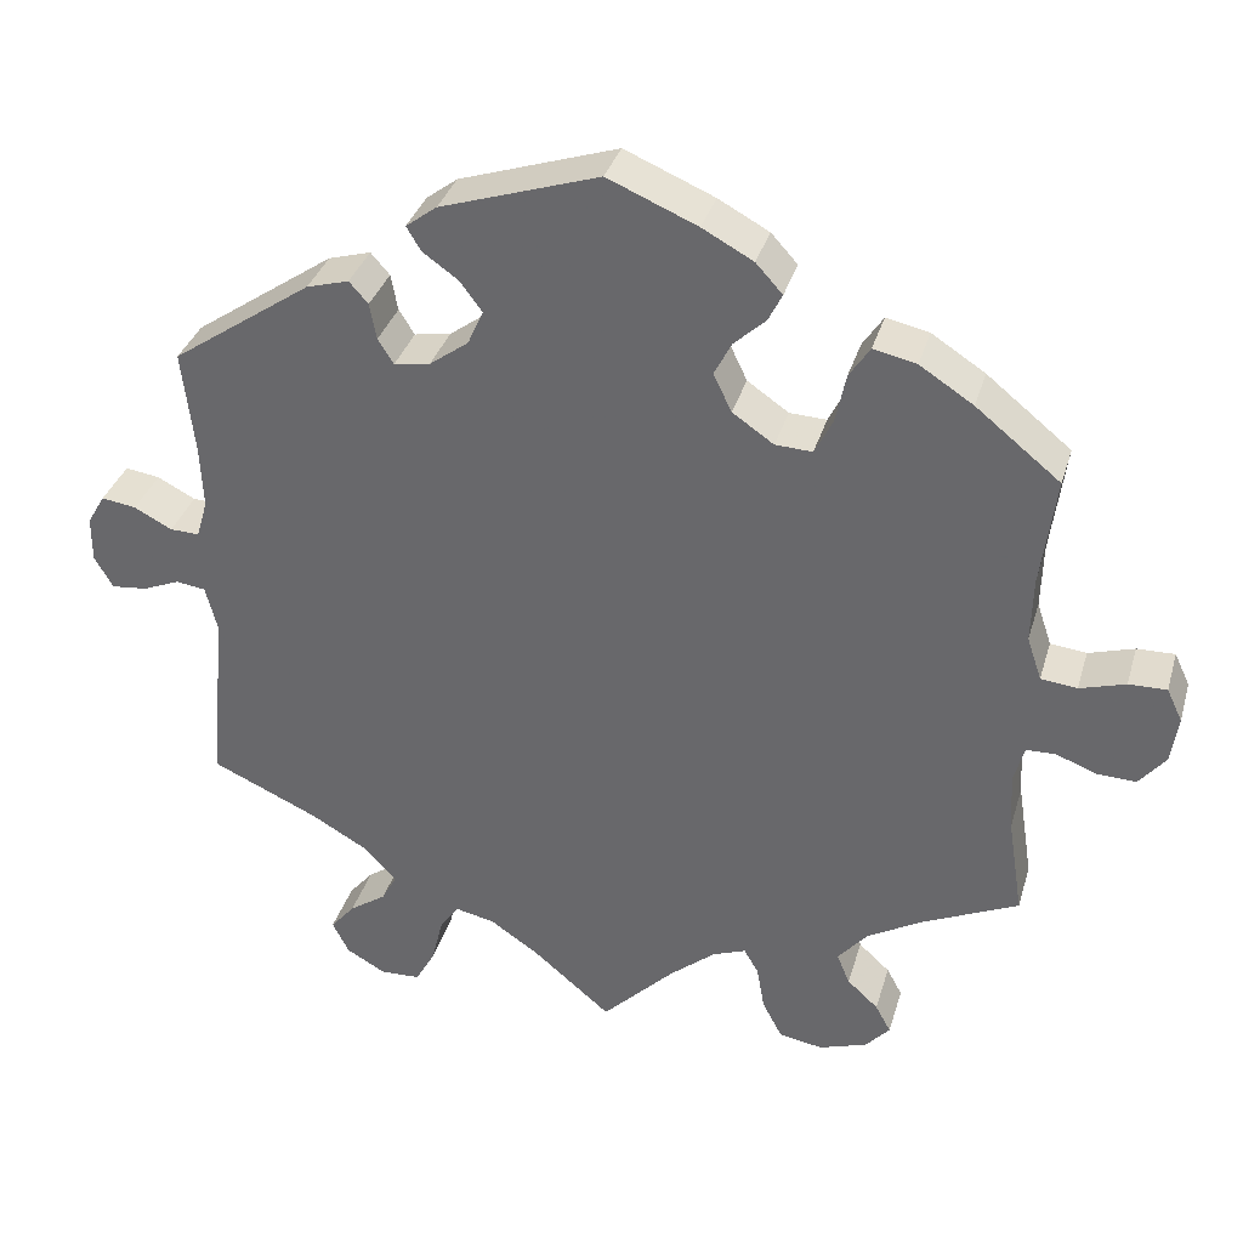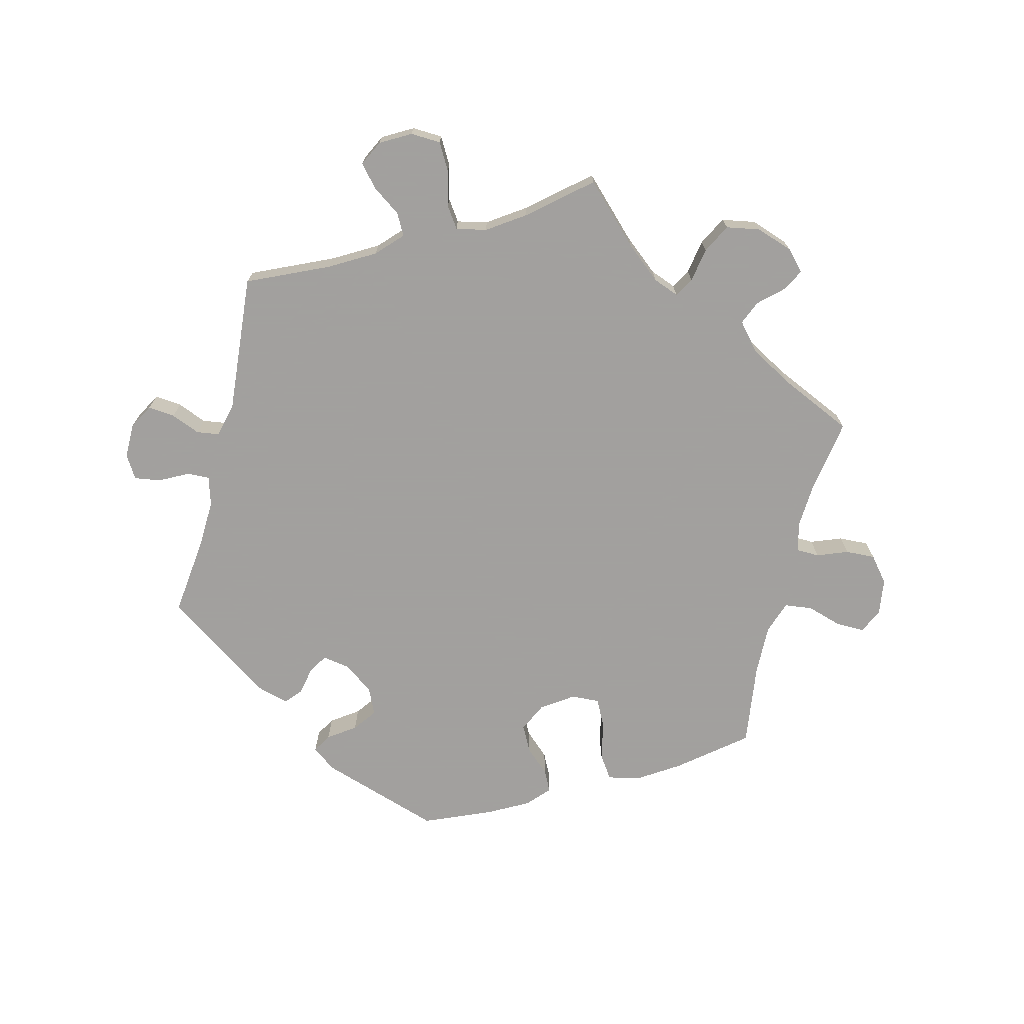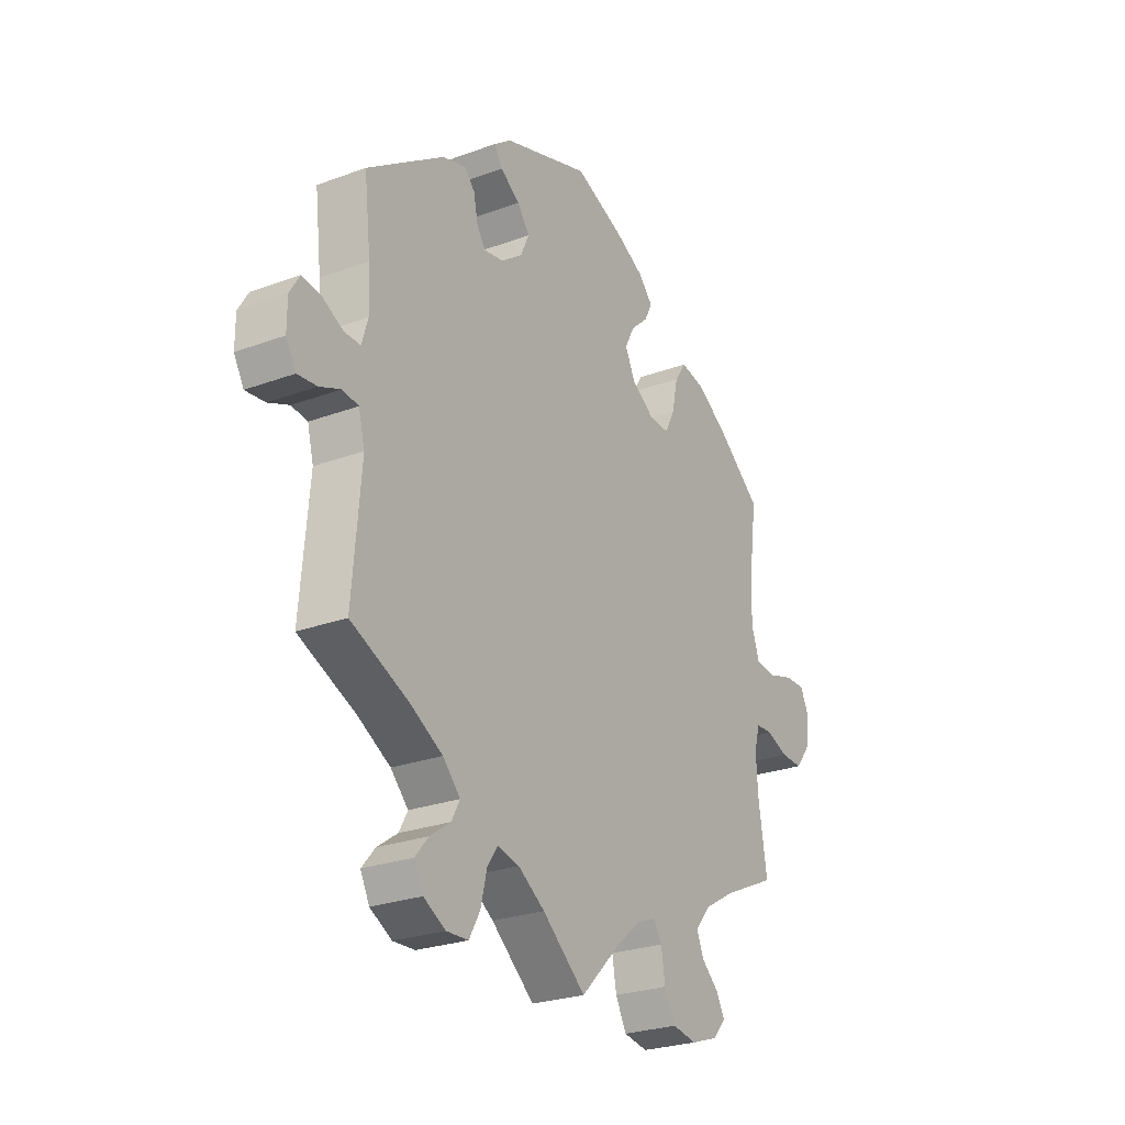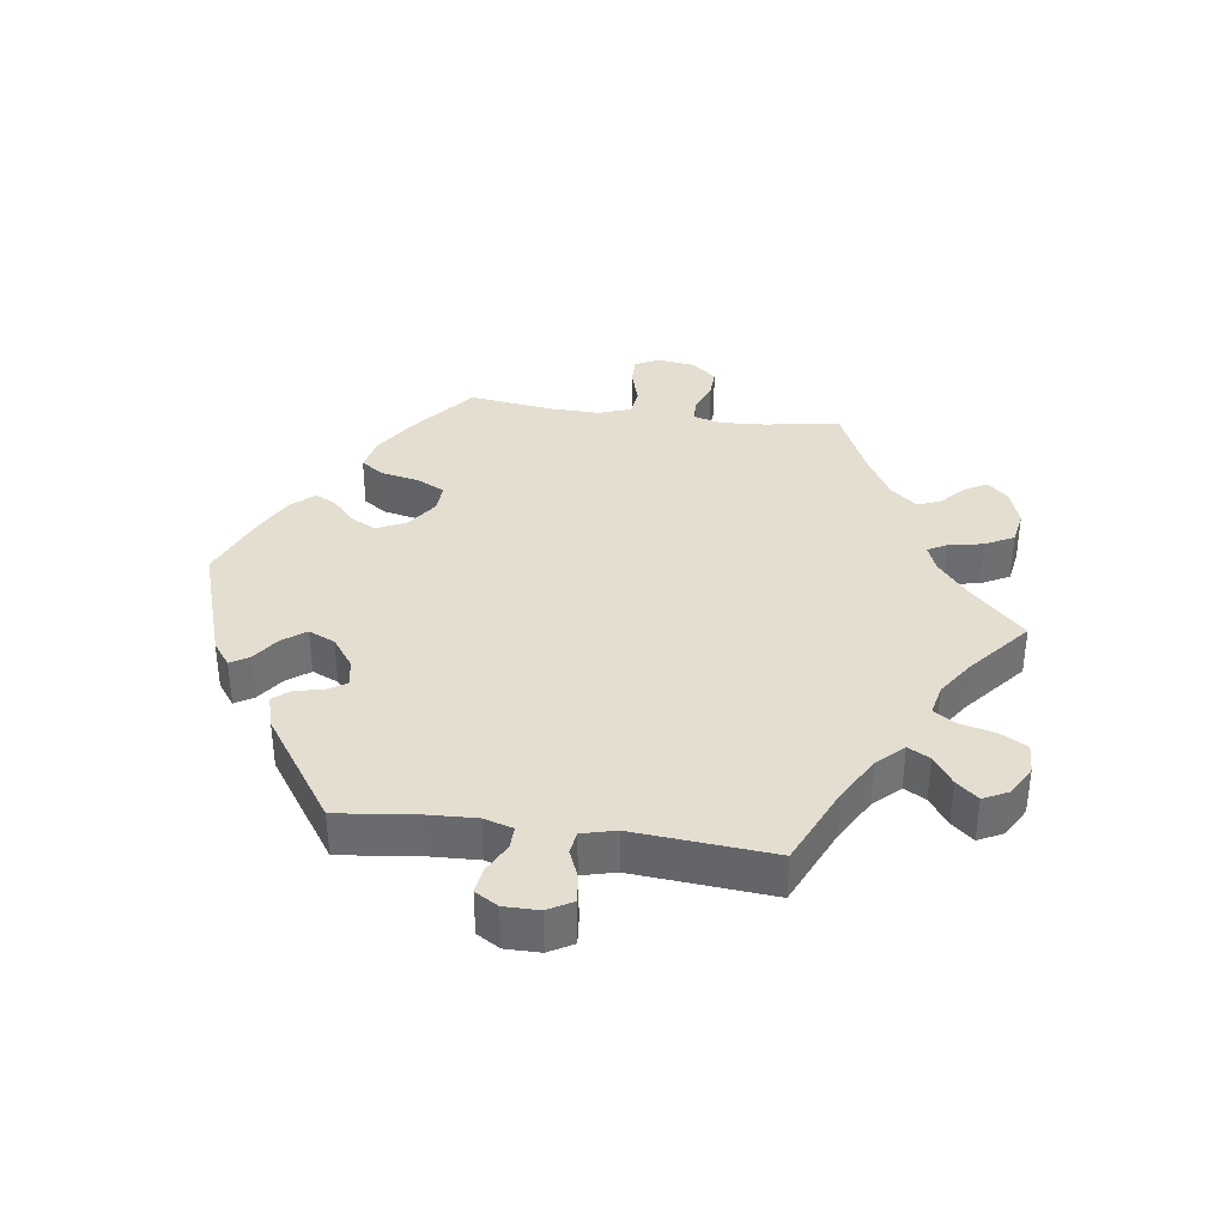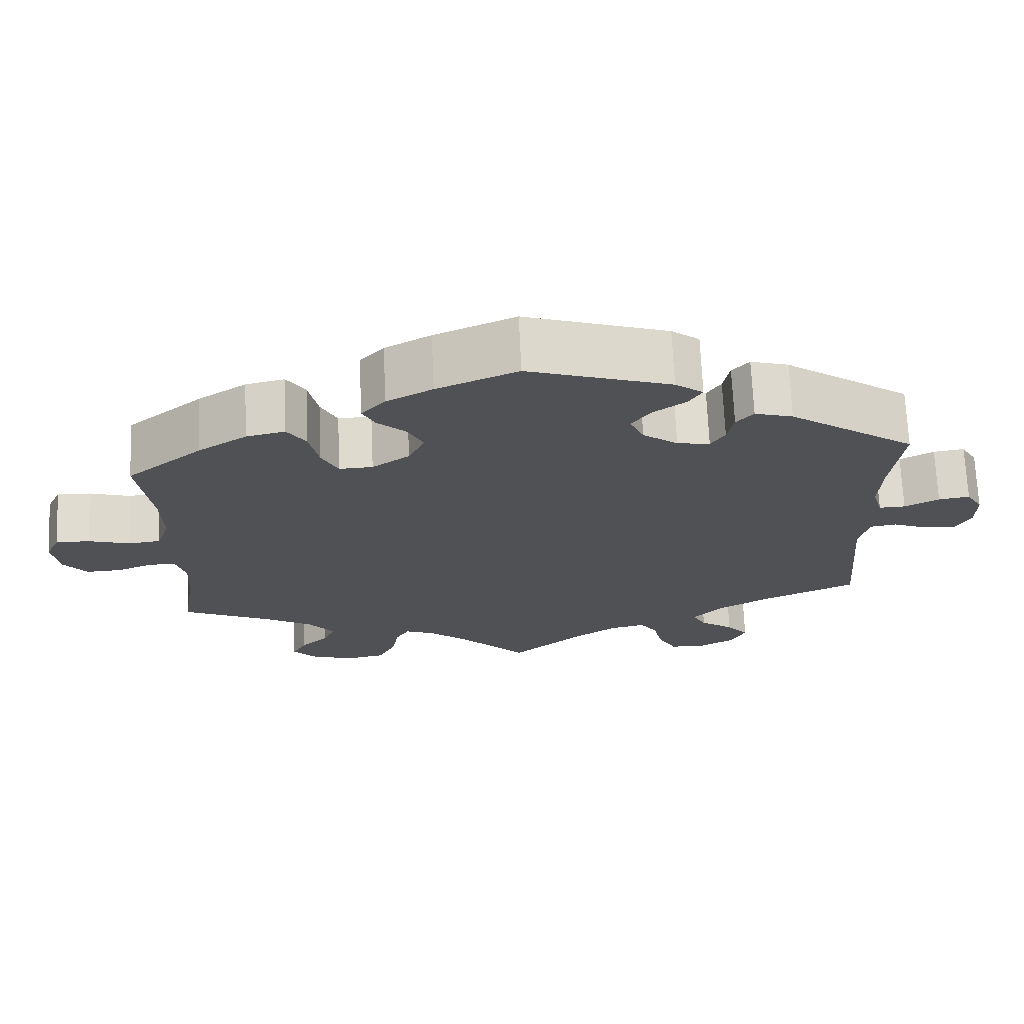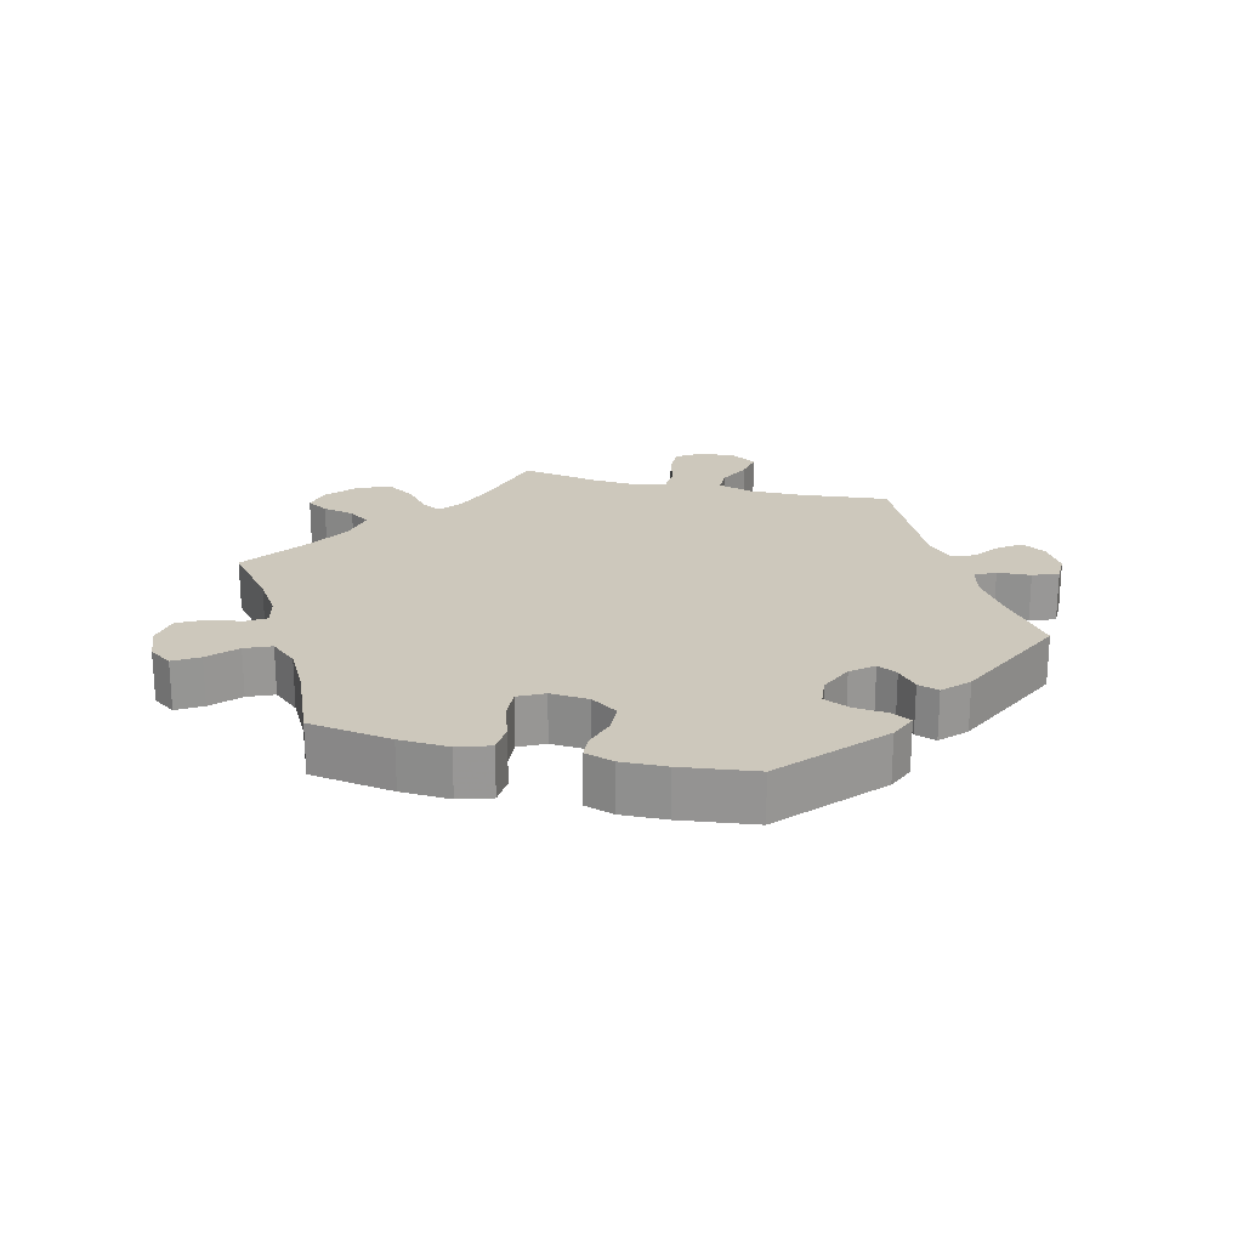
<metadata>
{"format":"obj","ext":"obj","renderer":"f3d","projection":"perspective","resolution":1024,"background":"white","views":[{"elev":34.6,"azim":-164.3,"up":"+Z"},{"elev":-71.9,"azim":166.0,"up":"+Y"},{"elev":-25.8,"azim":120.6,"up":"+Z"},{"elev":36.5,"azim":97.8,"up":"+Y"},{"elev":70.1,"azim":-2.5,"up":"+Z"},{"elev":22.1,"azim":-16.2,"up":"+Y"}]}
</metadata>
<code>
v -0.084 0.07 -0.494
v -0.137 0.07 -0.45
v -0.176 0.07 -0.435
v -0.193 0.07 -0.464
v -0.202 0.07 -0.516
v -0.225 0.07 -0.56
v -0.276 0.07 -0.569
v -0.332 0.07 -0.55
v -0.36 0.07 -0.519
v -0.342 0.07 -0.486
v -0.306 0.07 -0.453
v -0.291 0.07 -0.417
v -0.325 0.07 -0.377
v -0.389 0.07 -0.34
v -0.501 0.07 -0.289
v -0.483 0.07 -0.175
v -0.479 0.07 -0.107
v -0.491 0.07 -0.064
v -0.525 0.07 -0.063
v -0.572 0.07 -0.081
v -0.617 0.07 -0.083
v -0.648 0.07 -0.045
v -0.656 0.07 0.01
v -0.638 0.07 0.048
v -0.594 0.07 0.047
v -0.541 0.07 0.031
v -0.499 0.07 0.036
v -0.482 0.07 0.086
v -0.484 0.07 0.162
v -0.501 0.07 0.289
v -0.403 0.07 0.368
v -0.341 0.07 0.408
v -0.291 0.07 0.419
v -0.267 0.07 0.383
v -0.255 0.07 0.326
v -0.234 0.07 0.284
v -0.191 0.07 0.286
v -0.143 0.07 0.319
v -0.122 0.07 0.363
v -0.142 0.07 0.402
v -0.179 0.07 0.436
v -0.195 0.07 0.468
v -0.164 0.07 0.502
v -0.105 0.07 0.534
v -0.001 0.07 0.578
v 0.183 0.07 0.518
v 0.219 0.07 0.491
v 0.202 0.07 0.463
v 0.161 0.07 0.434
v 0.135 0.07 0.399
v 0.153 0.07 0.359
v 0.198 0.07 0.326
v 0.24 0.07 0.319
v 0.258 0.07 0.348
v 0.266 0.07 0.39
v 0.288 0.07 0.415
v 0.337 0.07 0.401
v 0.5 0.07 0.289
v 0.486 0.07 0.168
v 0.483 0.07 0.095
v 0.496 0.07 0.051
v 0.53 0.07 0.052
v 0.574 0.07 0.075
v 0.614 0.07 0.081
v 0.635 0.07 0.046
v 0.635 0.07 -0.007
v 0.614 0.07 -0.044
v 0.573 0.07 -0.04
v 0.529 0.07 -0.022
v 0.495 0.07 -0.027
v 0.482 0.07 -0.078
v 0.5 0.07 -0.289
v 0.378 0.07 -0.344
v 0.31 0.07 -0.383
v 0.273 0.07 -0.422
v 0.291 0.07 -0.455
v 0.334 0.07 -0.485
v 0.362 0.07 -0.518
v 0.343 0.07 -0.556
v 0.297 0.07 -0.582
v 0.251 0.07 -0.58
v 0.228 0.07 -0.539
v 0.215 0.07 -0.485
v 0.193 0.07 -0.453
v 0.147 0.07 -0.463
v 0.091 0.07 -0.501
v 0 0.07 -0.578
v -0.084 0 -0.494
v -0.137 0 -0.45
v -0.176 0 -0.435
v -0.193 0 -0.464
v -0.202 0 -0.516
v -0.225 0 -0.56
v -0.276 0 -0.569
v -0.332 0 -0.55
v -0.36 0 -0.519
v -0.342 0 -0.486
v -0.306 0 -0.453
v -0.291 0 -0.417
v -0.325 0 -0.377
v -0.389 0 -0.34
v -0.501 0 -0.289
v -0.483 0 -0.175
v -0.479 0 -0.107
v -0.491 0 -0.064
v -0.525 0 -0.063
v -0.572 0 -0.081
v -0.617 0 -0.083
v -0.648 0 -0.045
v -0.656 0 0.01
v -0.638 0 0.048
v -0.594 0 0.047
v -0.541 0 0.031
v -0.499 0 0.036
v -0.482 0 0.086
v -0.484 0 0.162
v -0.501 0 0.289
v -0.403 0 0.368
v -0.341 0 0.408
v -0.291 0 0.419
v -0.267 0 0.383
v -0.255 0 0.326
v -0.234 0 0.284
v -0.191 0 0.286
v -0.143 0 0.319
v -0.122 0 0.363
v -0.142 0 0.402
v -0.179 0 0.436
v -0.195 0 0.468
v -0.164 0 0.502
v -0.105 0 0.534
v -0.001 0 0.578
v 0.183 0 0.518
v 0.219 0 0.491
v 0.202 0 0.463
v 0.161 0 0.434
v 0.135 0 0.399
v 0.153 0 0.359
v 0.198 0 0.326
v 0.24 0 0.319
v 0.258 0 0.348
v 0.266 0 0.39
v 0.288 0 0.415
v 0.337 0 0.401
v 0.5 0 0.289
v 0.486 0 0.168
v 0.483 0 0.095
v 0.496 0 0.051
v 0.53 0 0.052
v 0.574 0 0.075
v 0.614 0 0.081
v 0.635 0 0.046
v 0.635 0 -0.007
v 0.614 0 -0.044
v 0.573 0 -0.04
v 0.529 0 -0.022
v 0.495 0 -0.027
v 0.482 0 -0.078
v 0.5 0 -0.289
v 0.378 0 -0.344
v 0.31 0 -0.383
v 0.273 0 -0.422
v 0.291 0 -0.455
v 0.334 0 -0.485
v 0.362 0 -0.518
v 0.343 0 -0.556
v 0.297 0 -0.582
v 0.251 0 -0.58
v 0.228 0 -0.539
v 0.215 0 -0.485
v 0.193 0 -0.453
v 0.147 0 -0.463
v 0.091 0 -0.501
v 0 0 -0.578
f 86 87 1
f 85 86 1 2
f 84 85 2 3
f 80 81 82 83
f 80 83 84
f 79 80 84
f 76 77 78 79
f 75 76 79 84
f 74 75 84 3
f 71 72 73
f 70 71 73 74
f 66 67 68 69
f 64 65 66 69
f 62 63 64 69
f 61 62 69 70
f 60 61 70 74
f 56 57 58 59
f 54 55 56 59
f 53 54 59 60
f 52 53 60 74
f 46 47 48 49
f 46 49 50
f 45 46 50
f 44 45 50 51
f 40 41 42 43
f 39 40 43 44
f 32 33 34 35
f 32 35 36
f 29 30 31 32
f 28 29 32 36
f 27 28 36 37
f 23 24 25 26
f 23 26 27
f 22 23 27
f 19 20 21 22
f 18 19 22 27
f 17 18 27 37
f 14 15 16
f 13 14 16 17
f 12 13 17 37
f 8 9 10 11
f 8 11 12
f 7 8 12
f 4 5 6 7
f 3 4 7 12
f 39 44 51 52
f 38 39 52 74
f 37 38 74
f 3 12 37 74
f 88 174 173
f 89 88 173 172
f 90 89 172 171
f 170 169 168 167
f 171 170 167
f 171 167 166
f 166 165 164 163
f 171 166 163 162
f 90 171 162 161
f 160 159 158
f 161 160 158 157
f 156 155 154 153
f 156 153 152 151
f 156 151 150 149
f 157 156 149 148
f 161 157 148 147
f 146 145 144 143
f 146 143 142 141
f 147 146 141 140
f 161 147 140 139
f 136 135 134 133
f 137 136 133
f 137 133 132
f 138 137 132 131
f 130 129 128 127
f 131 130 127 126
f 122 121 120 119
f 123 122 119
f 119 118 117 116
f 123 119 116 115
f 124 123 115 114
f 113 112 111 110
f 114 113 110
f 114 110 109
f 109 108 107 106
f 114 109 106 105
f 124 114 105 104
f 103 102 101
f 104 103 101 100
f 124 104 100 99
f 98 97 96 95
f 99 98 95
f 99 95 94
f 94 93 92 91
f 99 94 91 90
f 139 138 131 126
f 161 139 126 125
f 161 125 124
f 161 124 99 90
f 1 88 89 2
f 2 89 90 3
f 3 90 91 4
f 4 91 92 5
f 5 92 93 6
f 6 93 94 7
f 7 94 95 8
f 8 95 96 9
f 9 96 97 10
f 10 97 98 11
f 11 98 99 12
f 12 99 100 13
f 13 100 101 14
f 14 101 102 15
f 15 102 103 16
f 16 103 104 17
f 17 104 105 18
f 18 105 106 19
f 19 106 107 20
f 20 107 108 21
f 21 108 109 22
f 22 109 110 23
f 23 110 111 24
f 24 111 112 25
f 25 112 113 26
f 26 113 114 27
f 27 114 115 28
f 28 115 116 29
f 29 116 117 30
f 30 117 118 31
f 31 118 119 32
f 32 119 120 33
f 33 120 121 34
f 34 121 122 35
f 35 122 123 36
f 36 123 124 37
f 37 124 125 38
f 38 125 126 39
f 39 126 127 40
f 40 127 128 41
f 41 128 129 42
f 42 129 130 43
f 43 130 131 44
f 44 131 132 45
f 45 132 133 46
f 46 133 134 47
f 47 134 135 48
f 48 135 136 49
f 49 136 137 50
f 50 137 138 51
f 51 138 139 52
f 52 139 140 53
f 53 140 141 54
f 54 141 142 55
f 55 142 143 56
f 56 143 144 57
f 57 144 145 58
f 58 145 146 59
f 59 146 147 60
f 60 147 148 61
f 61 148 149 62
f 62 149 150 63
f 63 150 151 64
f 64 151 152 65
f 65 152 153 66
f 66 153 154 67
f 67 154 155 68
f 68 155 156 69
f 69 156 157 70
f 70 157 158 71
f 71 158 159 72
f 72 159 160 73
f 73 160 161 74
f 74 161 162 75
f 75 162 163 76
f 76 163 164 77
f 77 164 165 78
f 78 165 166 79
f 79 166 167 80
f 80 167 168 81
f 81 168 169 82
f 82 169 170 83
f 83 170 171 84
f 84 171 172 85
f 85 172 173 86
f 86 173 174 87
f 87 174 88 1

</code>
